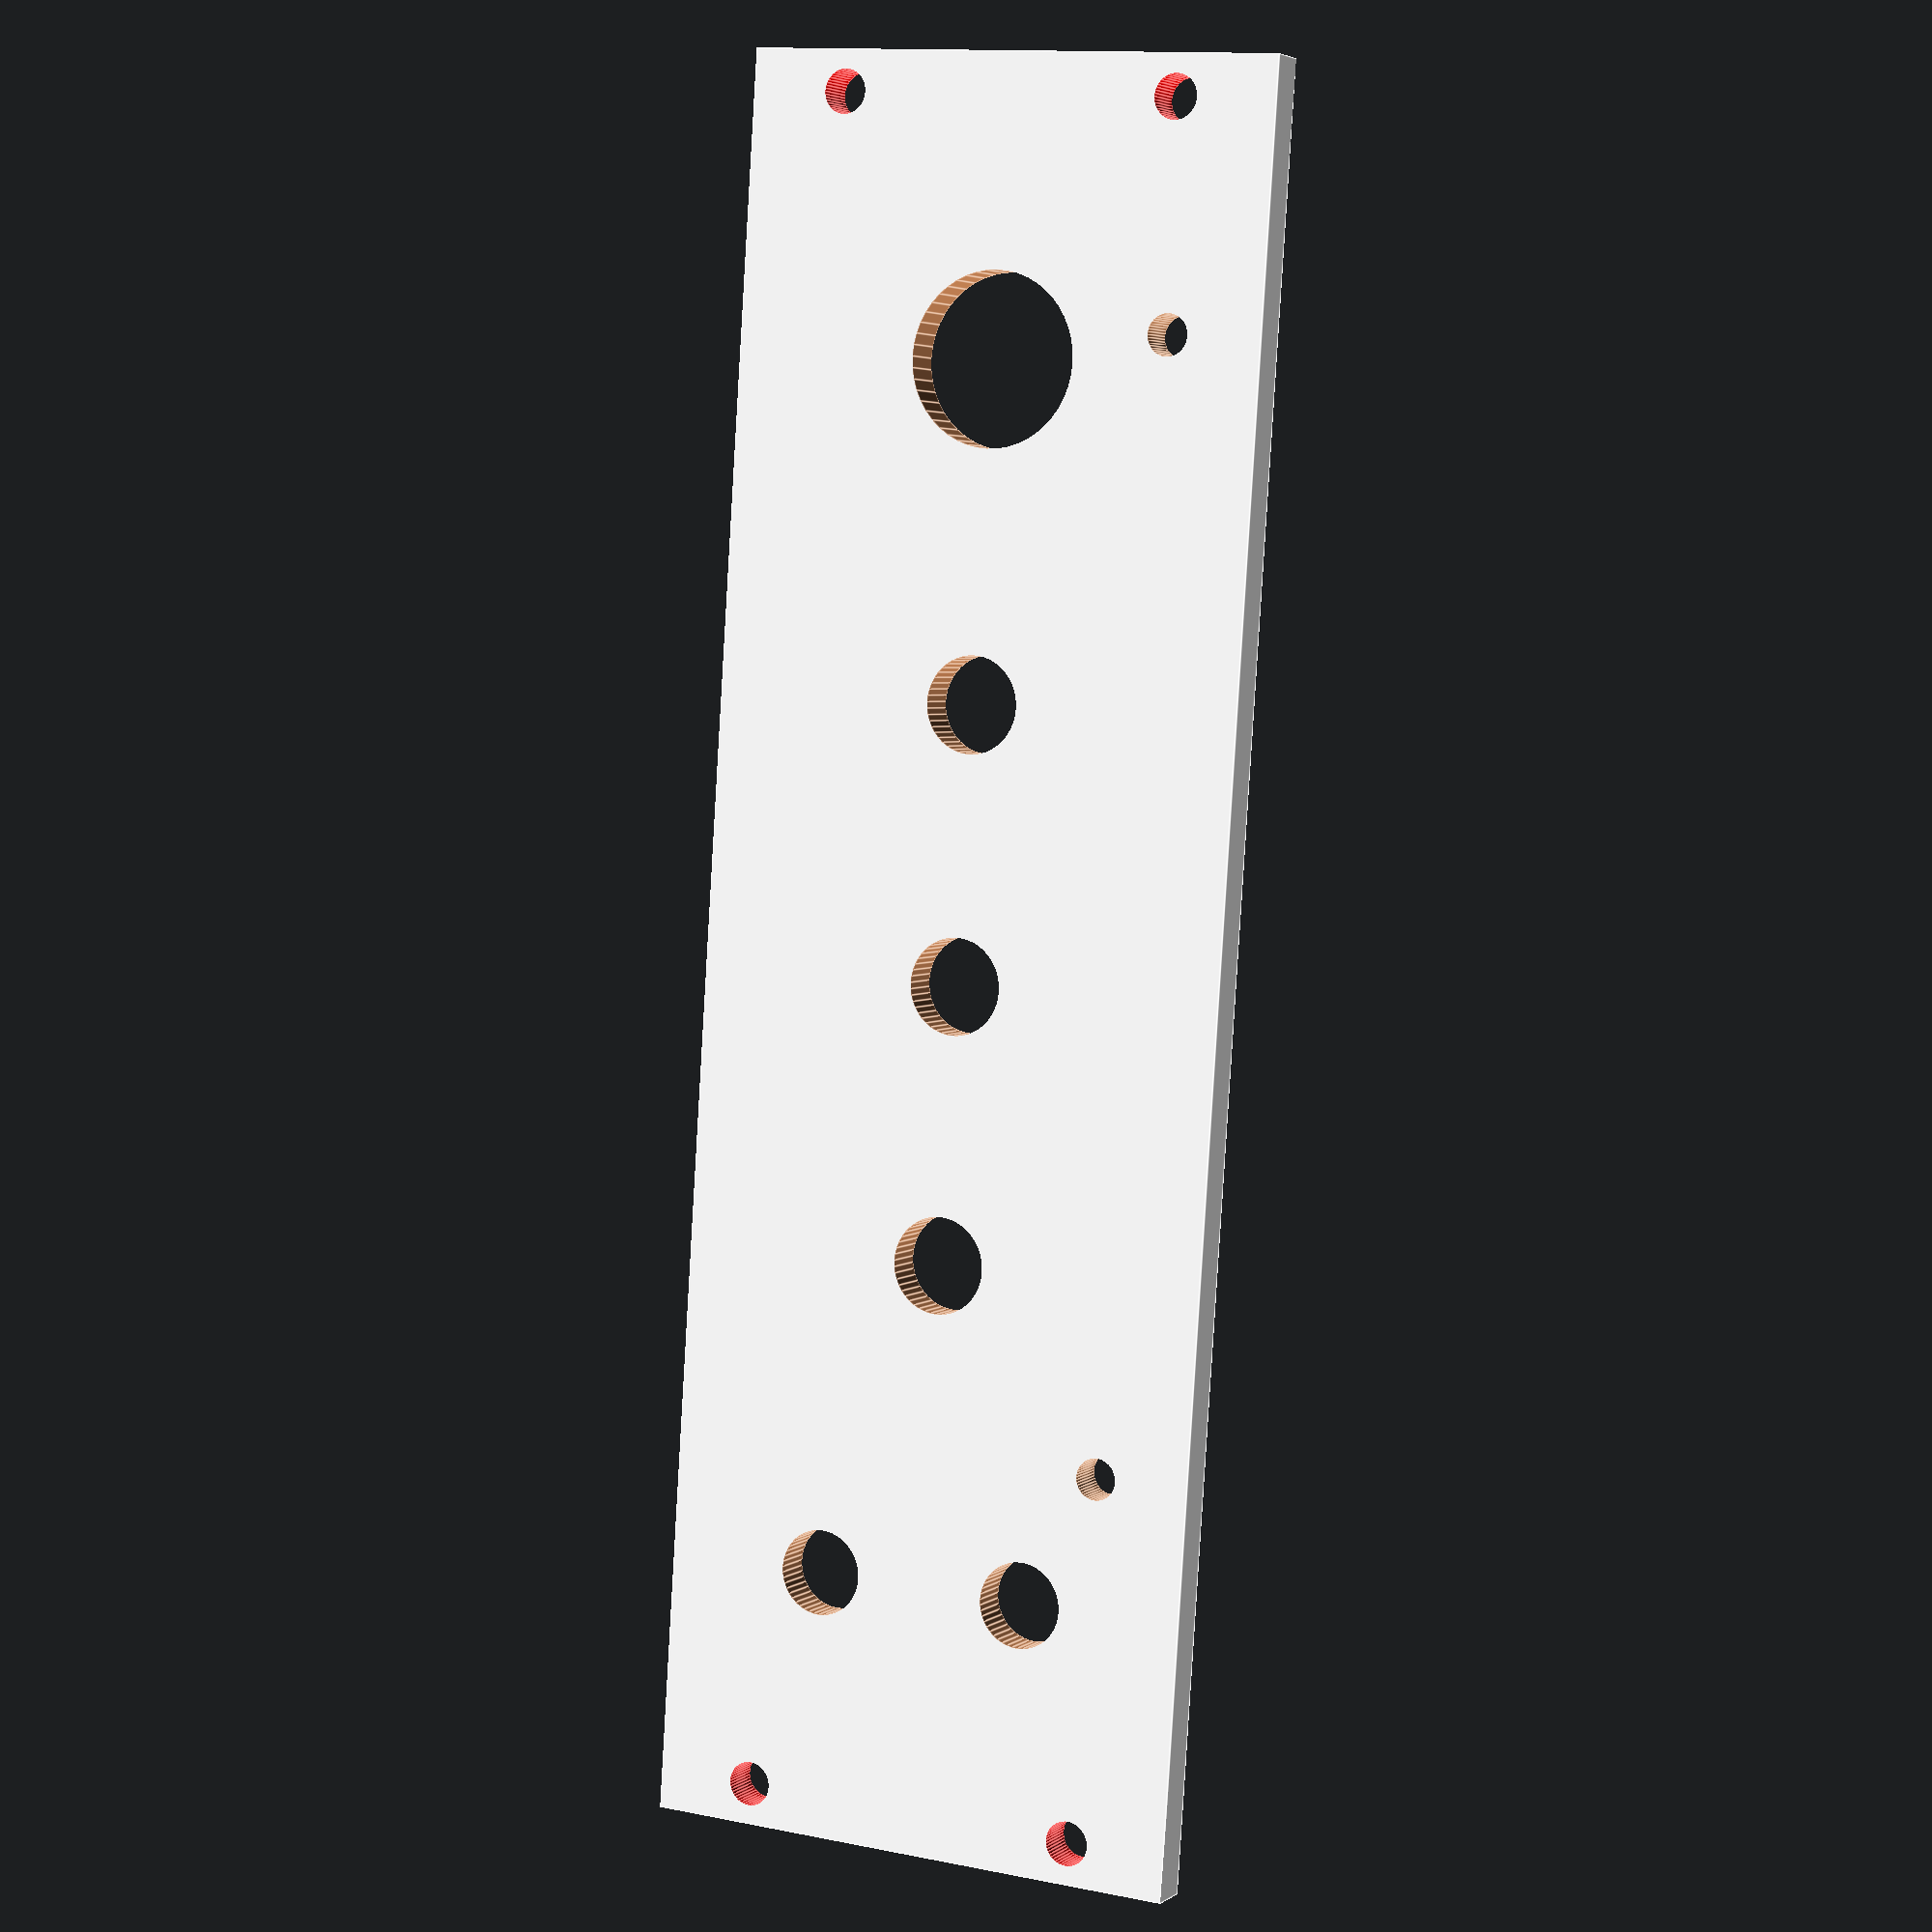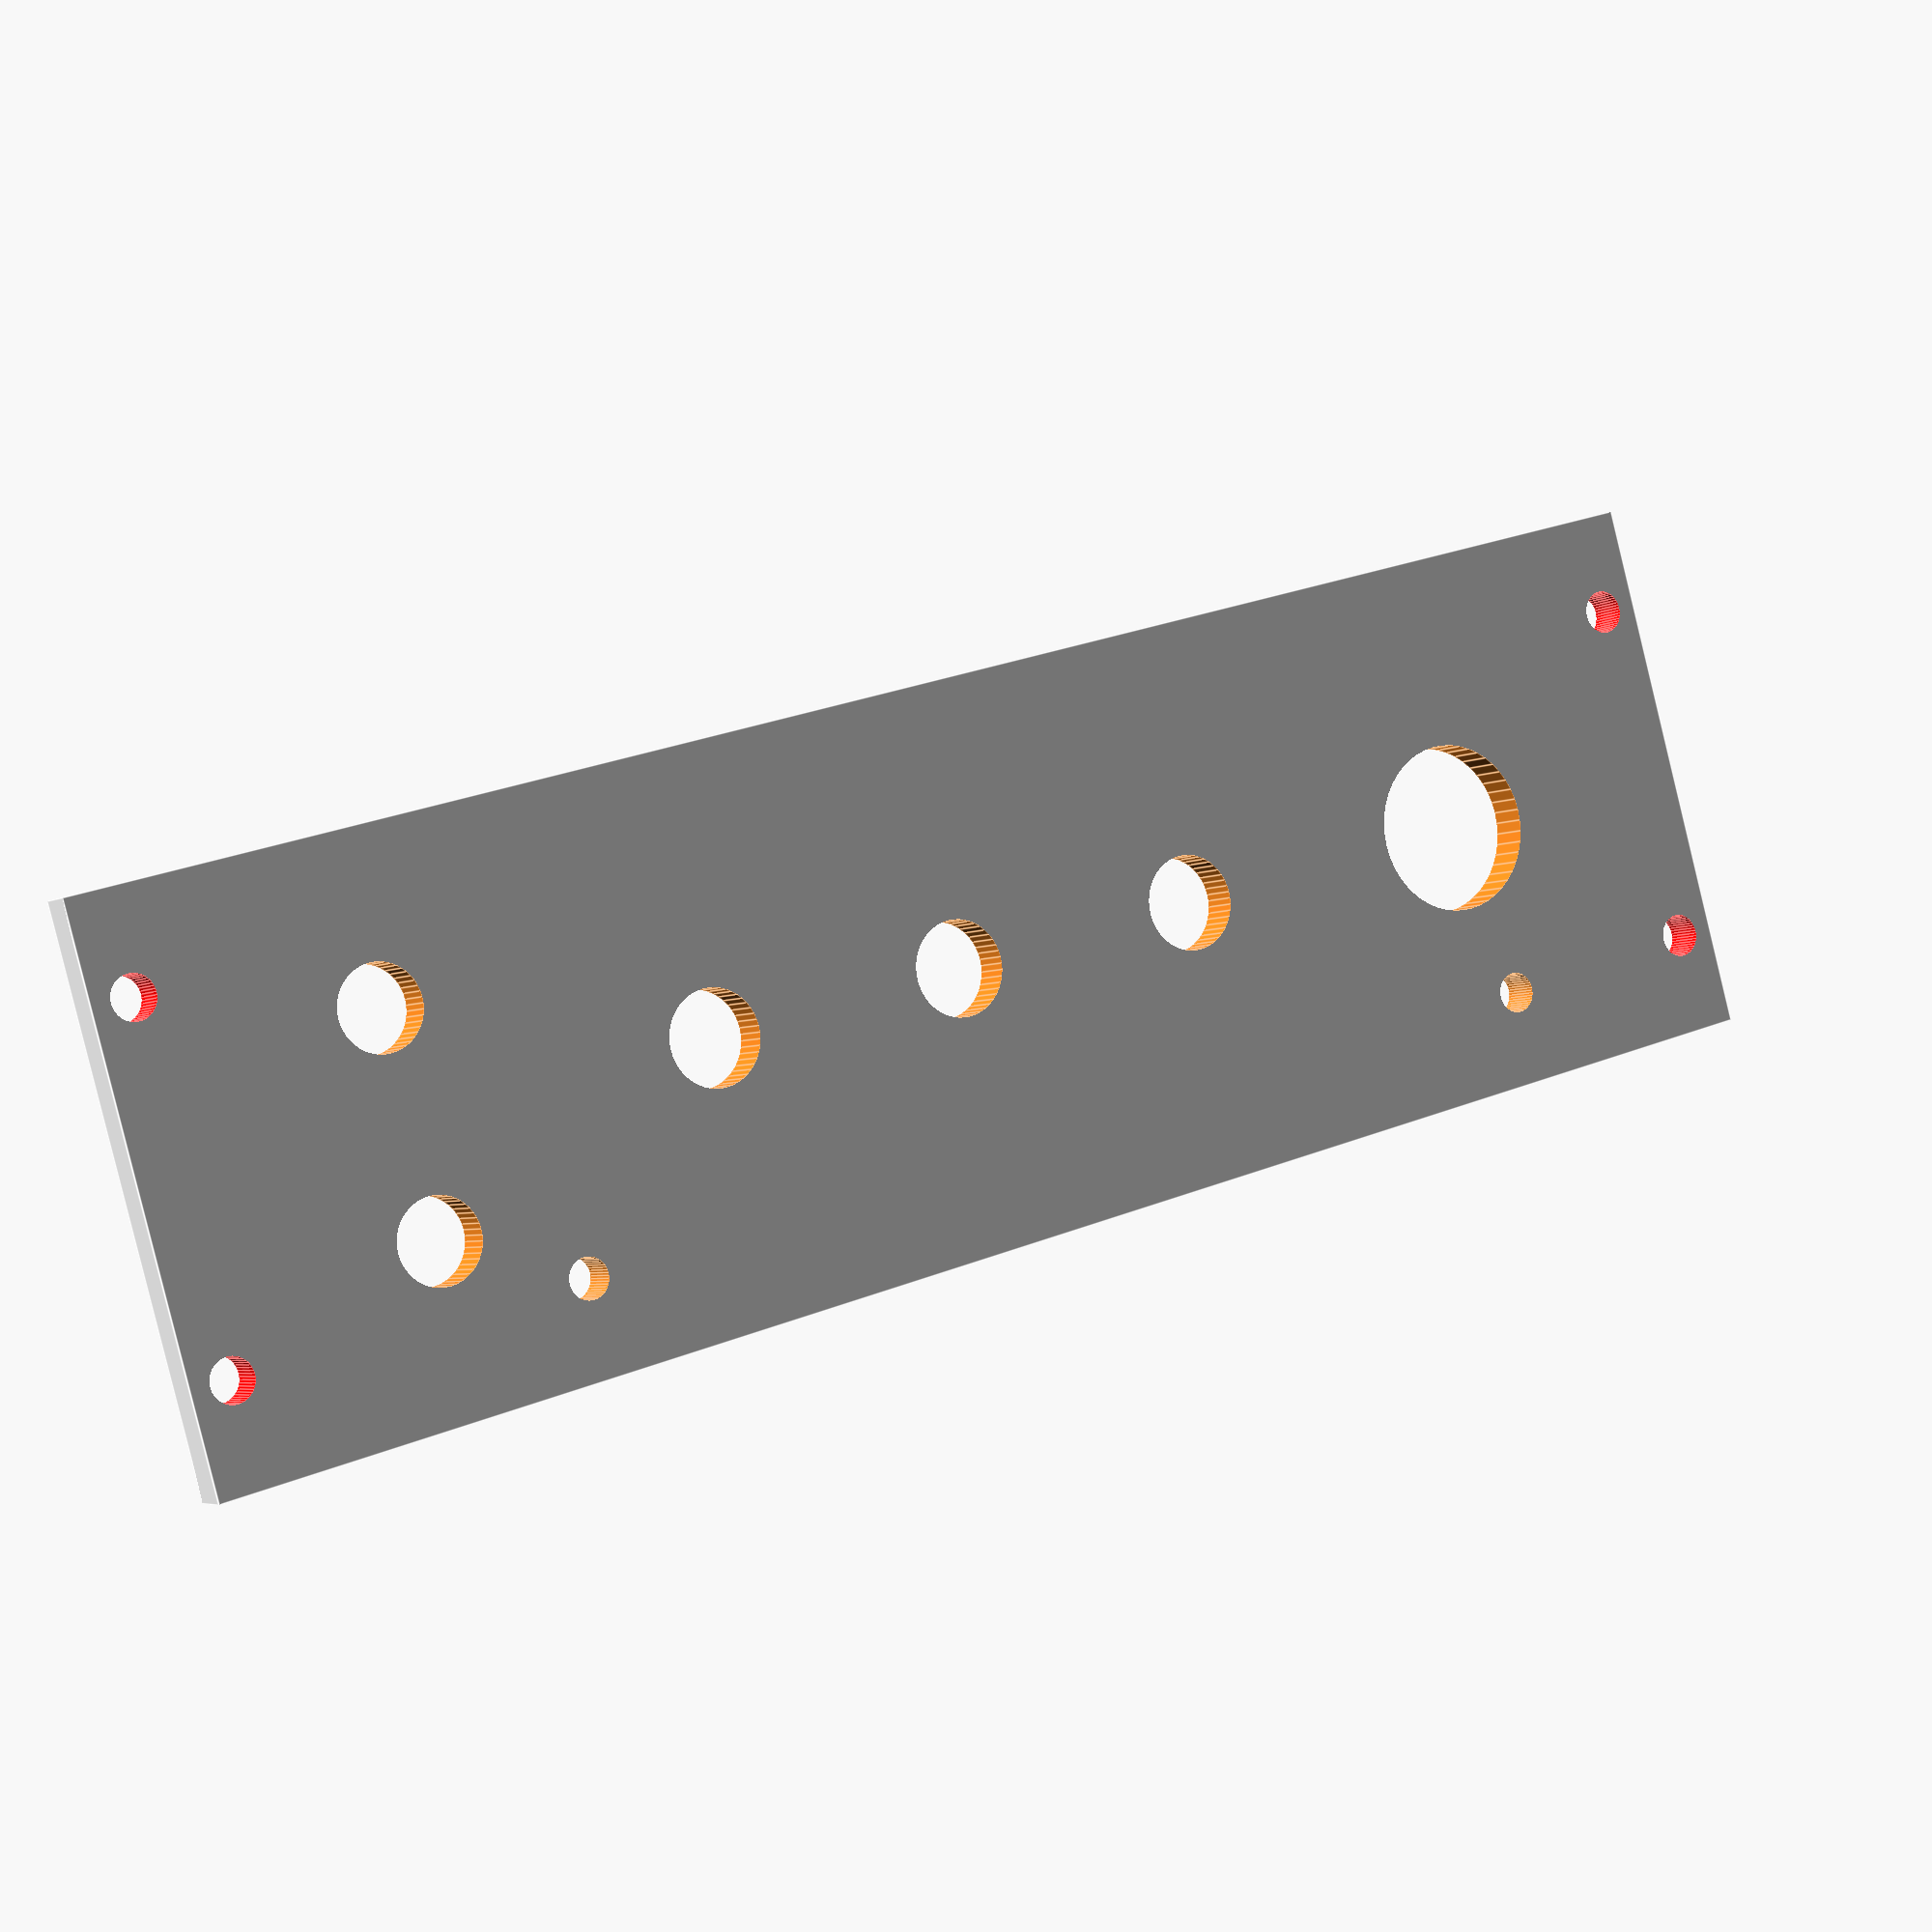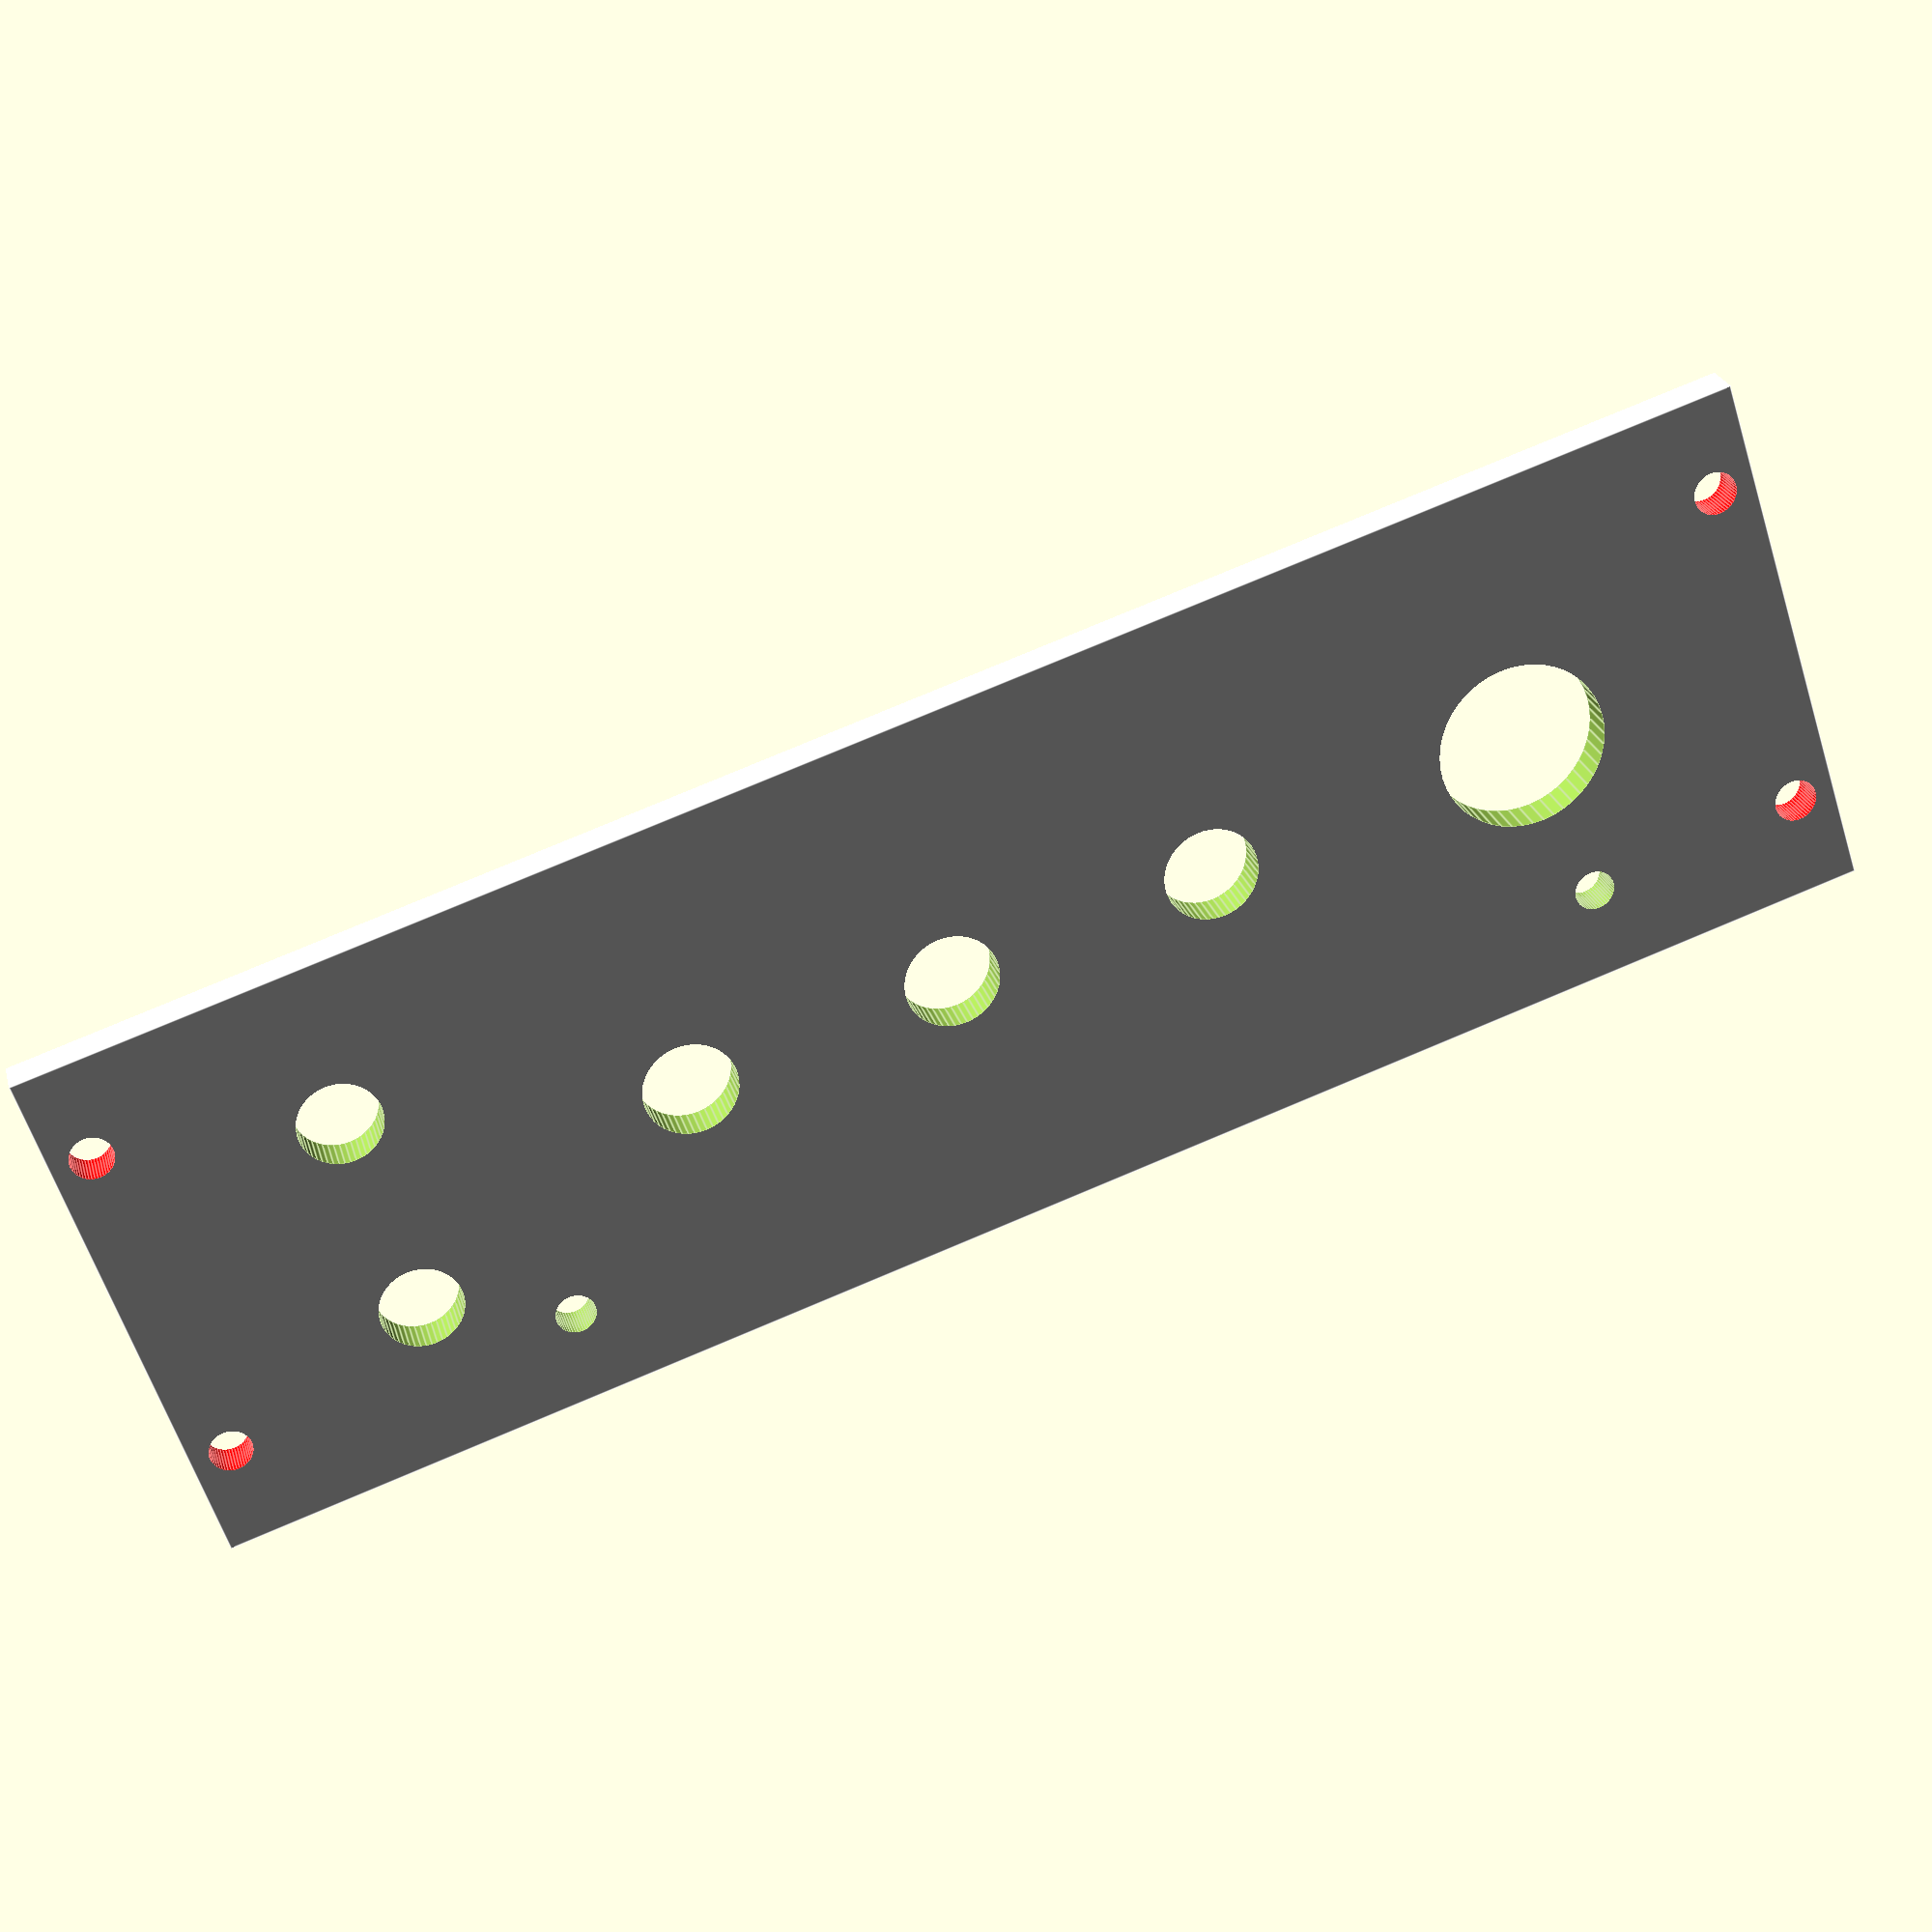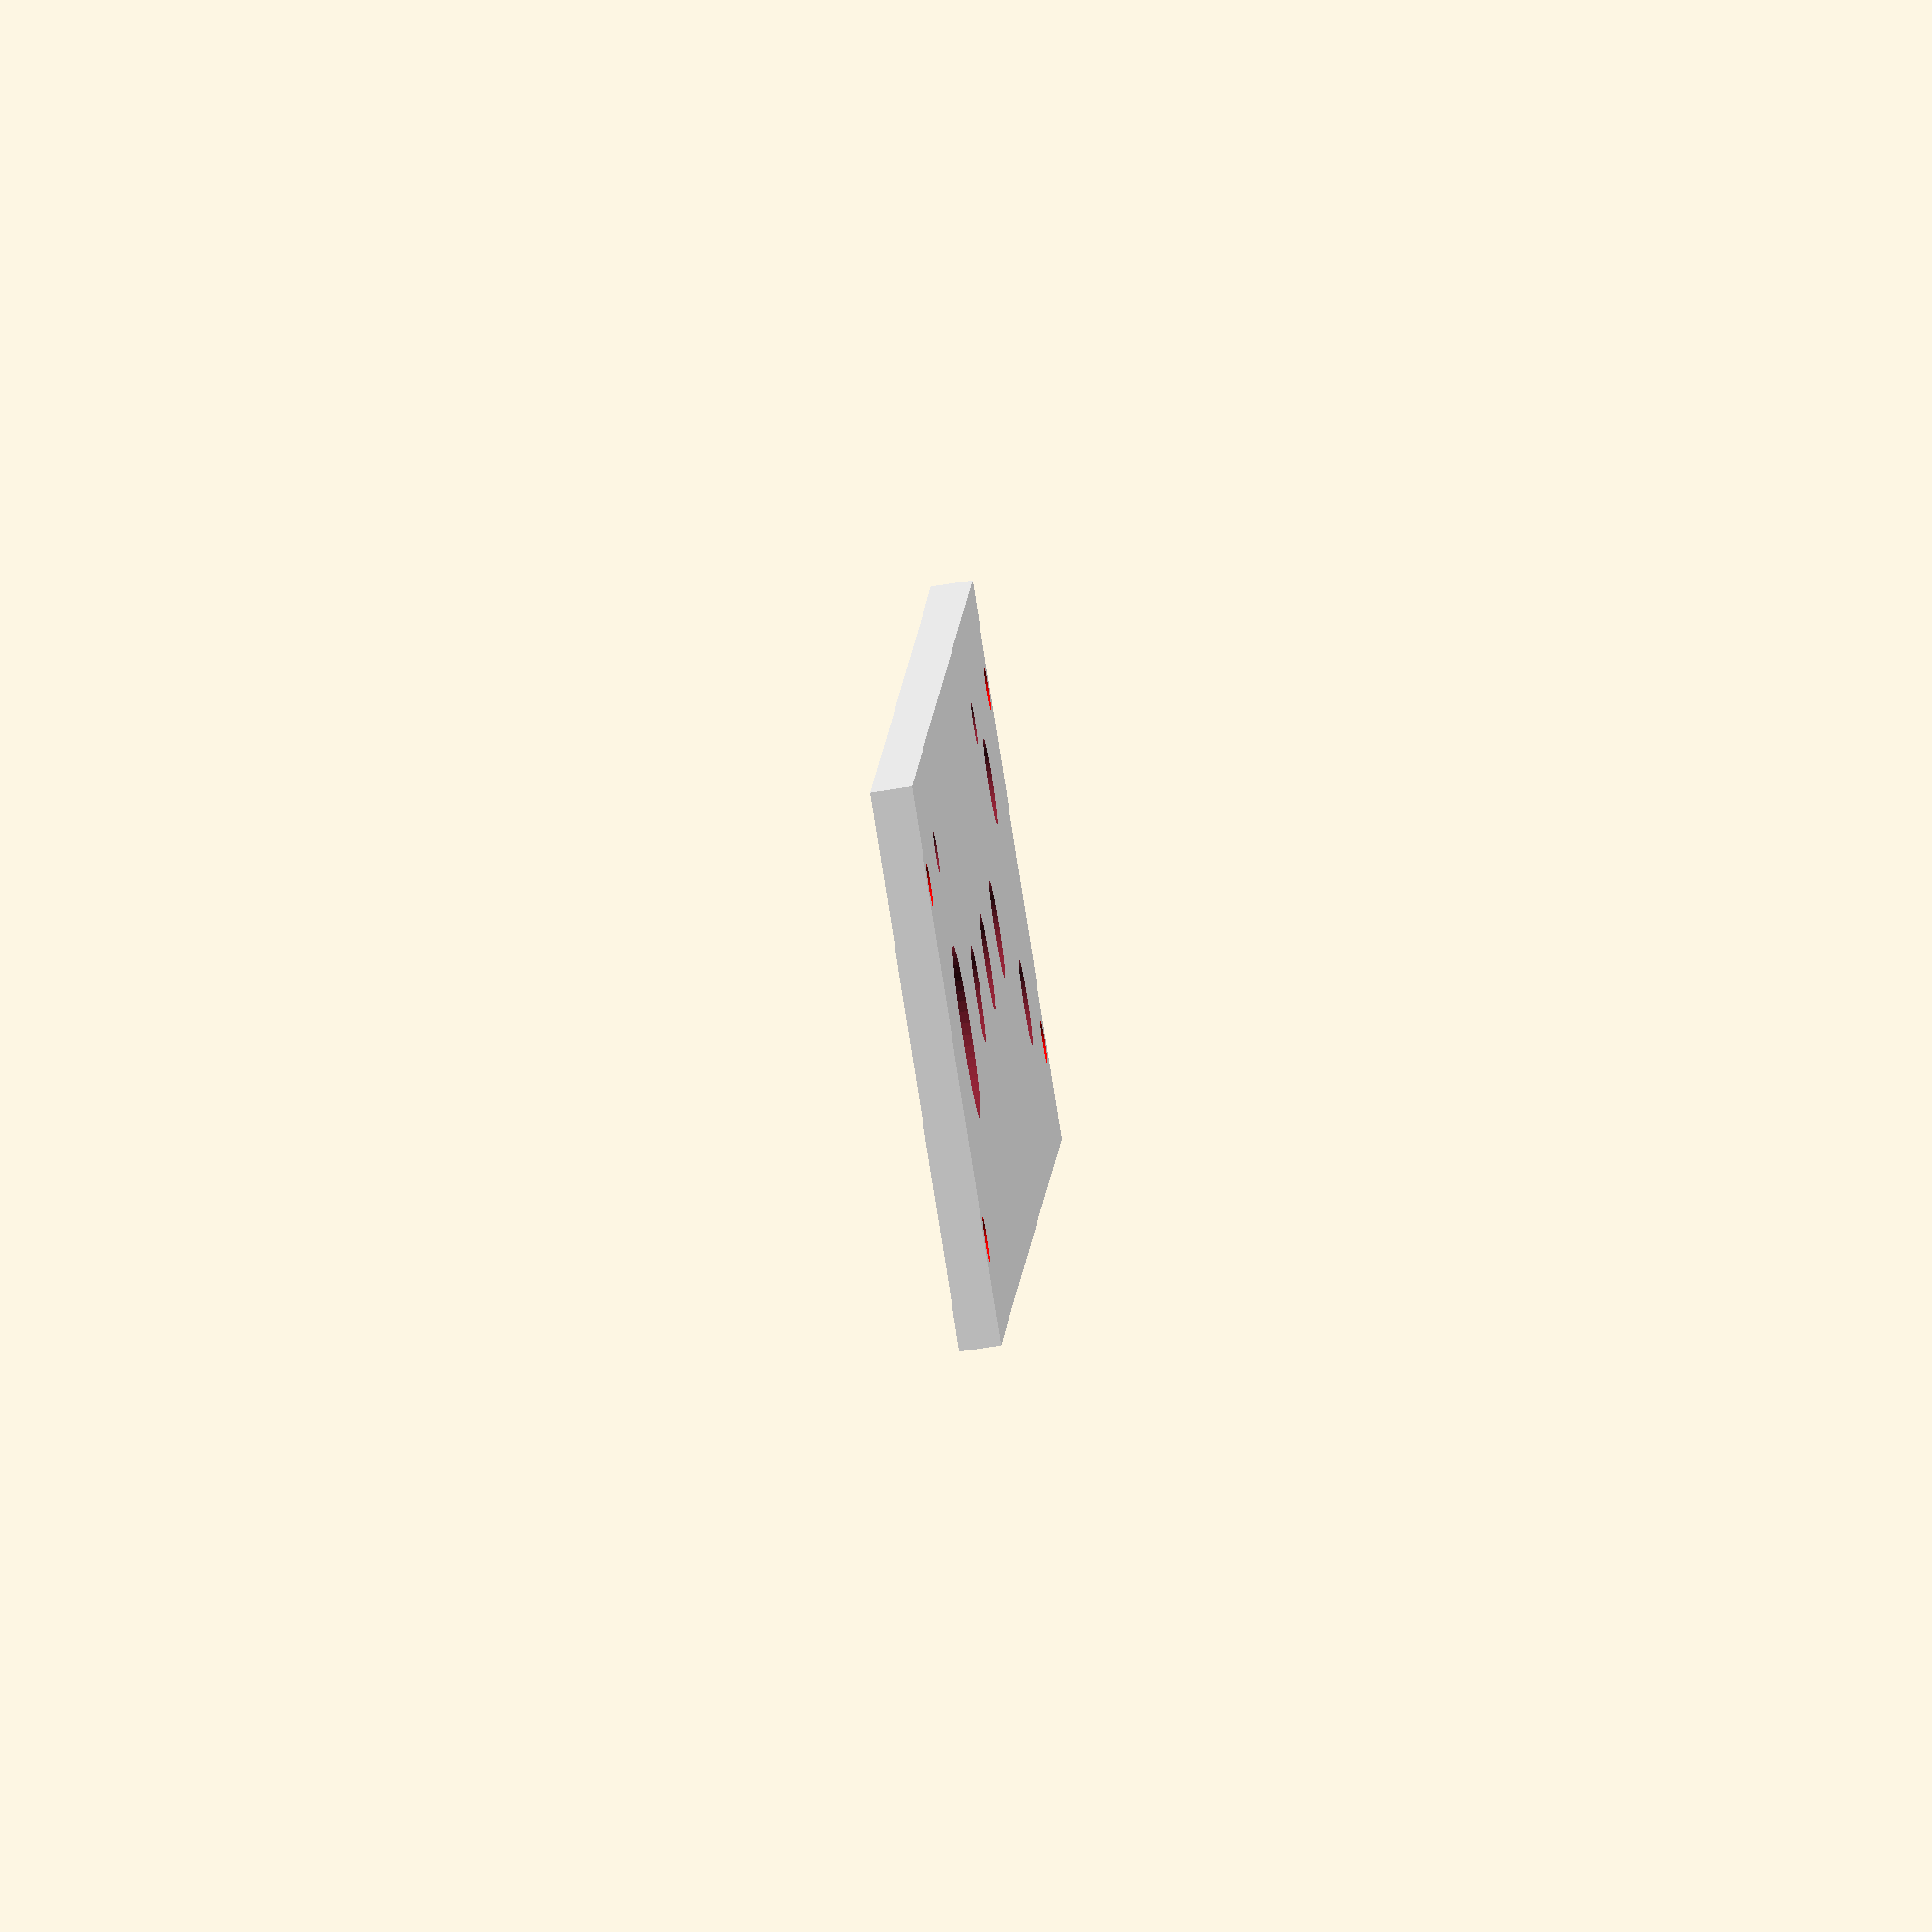
<openscad>
// 1TE = 5.08mm
TE=5.08;
// Plate Thickness. Default for Aluminium Eurorack Panels is 2mm
THICKNESS=3;
// Width in TE
WIDTH=8*TE;
// Default Euorack module height
HEIGHT=128.5;
// Mounting Hole Offset from the top / bottom edge
MOUNTING_HOLE_OFFSET_Y = 3;
// Mounting Hole offset from the sides
MOUNTING_HOLE_OFFSET_X = 7.5;
MOUNTING_HOLE_RADIUS = 1.6;
// Number of Facets for the Holes. 
// A reasonably high number should be picked or else holes might end up to small
HOLE_FACETS = 48;
FONT_FACETS = 48;

// Parameters for the 3.5mm Jacks
JACK_HOLE_RADIUS = 4.2;
SWITCH_HOLE_RADIUS = 6.25;
POT_RADIUS=3.5;

AUDIO_JACK_HOLE_RADIUS = 3.1;

//PLATE_COLOR=[0.1, 0.1, 0.1];
//TEXT_COLOR=[1.0, 1.0, 1.0];
TEXT_COLOR=[0.1, 0.1, 0.1];
TEXT_HEIGHT=1;
PLATE_COLOR=[1.0, 1.0, 1.0];

FONT_DISTANCE=2;


PCB_HOLE_DISTANCE = [0,55,0];
PCB_HOLE_RADIUS = [1.6];


difference() {
    // The main plate
    translate([0.15,0,0])
    color(PLATE_COLOR)
    cube([WIDTH-0.15, HEIGHT, THICKNESS]);
    // The four mounting holes
    for (x =[MOUNTING_HOLE_OFFSET_X, WIDTH - MOUNTING_HOLE_OFFSET_X]){
        for (y =[MOUNTING_HOLE_OFFSET_Y, HEIGHT - MOUNTING_HOLE_OFFSET_Y]){
            color([1,0,0])
            translate([x, y, -0.1]){
                cylinder(h = THICKNESS+0.2, r=MOUNTING_HOLE_RADIUS, center=false, $fn=HOLE_FACETS); 
            };
        }
    };
    // 3 Potis
    for (dy=[0, 20, 40]){
        // Potis
        translate([WIDTH / 2, HEIGHT*2/6 +dy, -0.1]){
            cylinder(
                h = THICKNESS+0.2, 
                r=POT_RADIUS, 
                center=false, 
                $fn=HOLE_FACETS
            );
        };
    };
    // 2 * 3.5mm Buchsen
    for (dx=[-8, 8]){
        translate([WIDTH / 2 + dx, HEIGHT/6 -2, -0.1]){
            cylinder(
                h = THICKNESS+0.2, 
                r = AUDIO_JACK_HOLE_RADIUS, 
                center=false, 
                $fn=HOLE_FACETS
            );
        };        
    }

    translate([WIDTH / 2, HEIGHT*5/6, -0.1]){
        cylinder(
            h = THICKNESS+0.2, 
            r = SWITCH_HOLE_RADIUS, 
            center=false, 
            $fn=HOLE_FACETS
        );
    };
    for (dx=[-40, 40]){
    translate([WIDTH -7, HEIGHT/2 +5 + dx, -0.1]){
        cylinder(
            h = THICKNESS+0.2, 
            r = 1.5, 
            center=false, 
            $fn=HOLE_FACETS
        );
    };
};  
};



</openscad>
<views>
elev=176.6 azim=183.8 roll=153.7 proj=p view=edges
elev=4.2 azim=74.1 roll=330.6 proj=p view=edges
elev=335.0 azim=71.9 roll=345.8 proj=p view=edges
elev=71.5 azim=192.1 roll=279.2 proj=o view=wireframe
</views>
